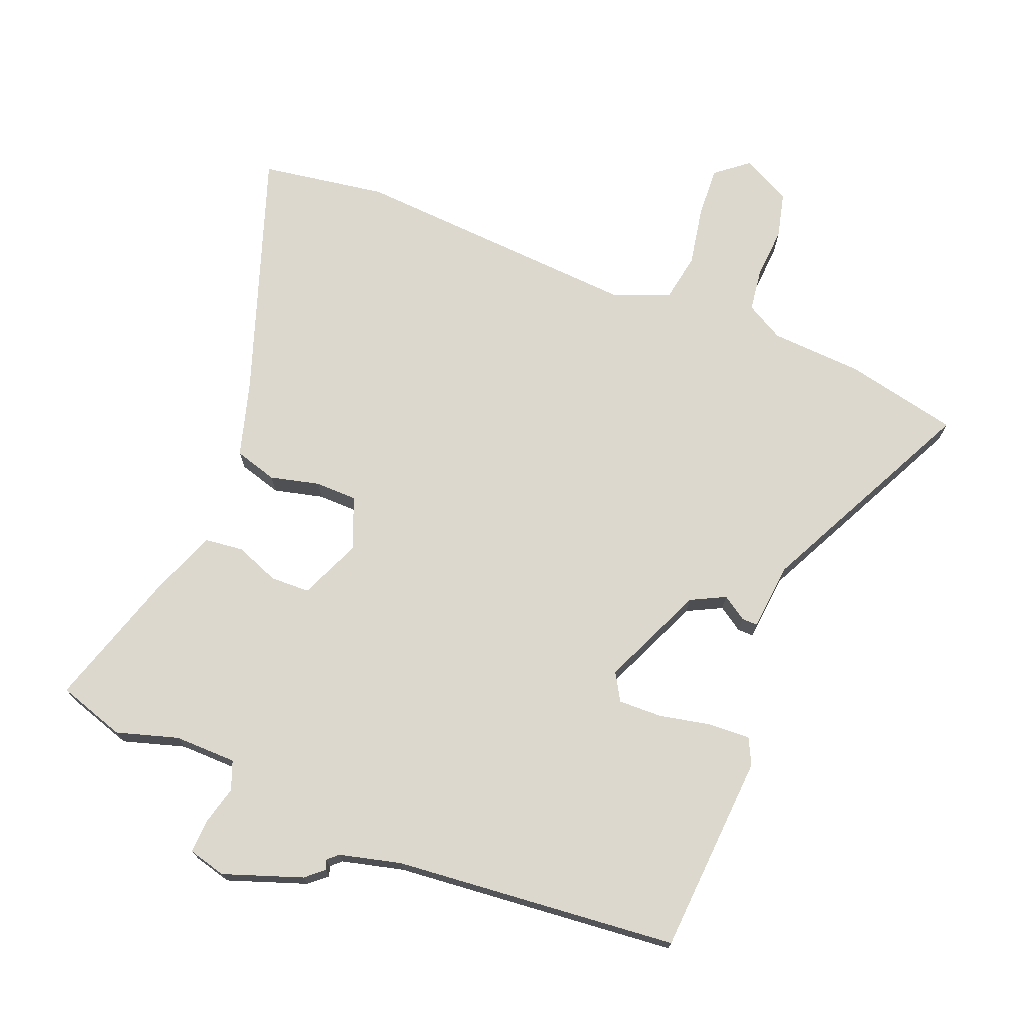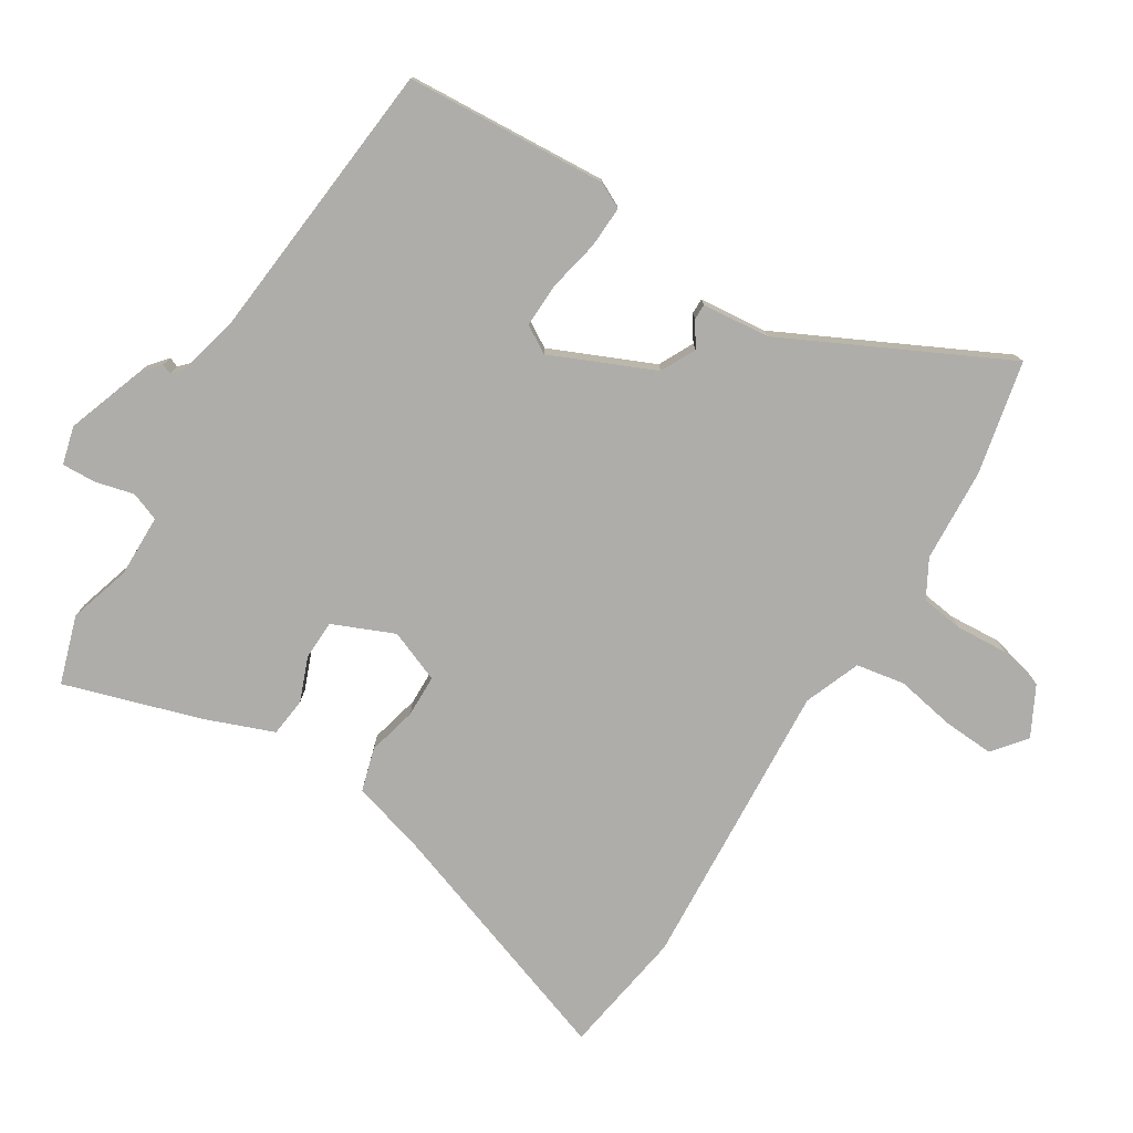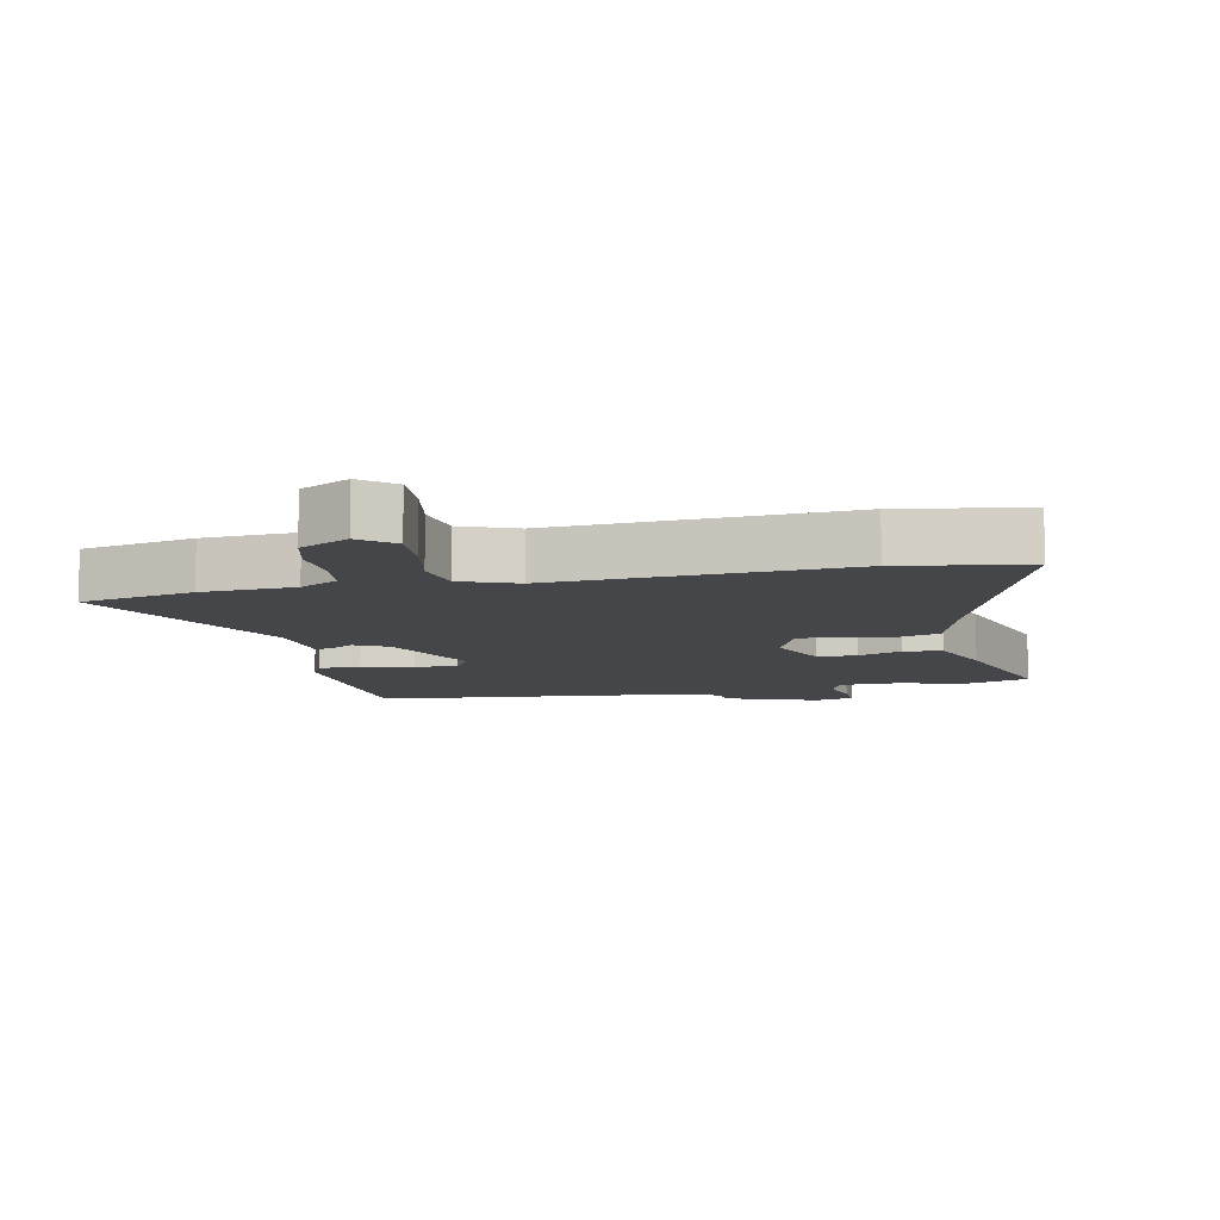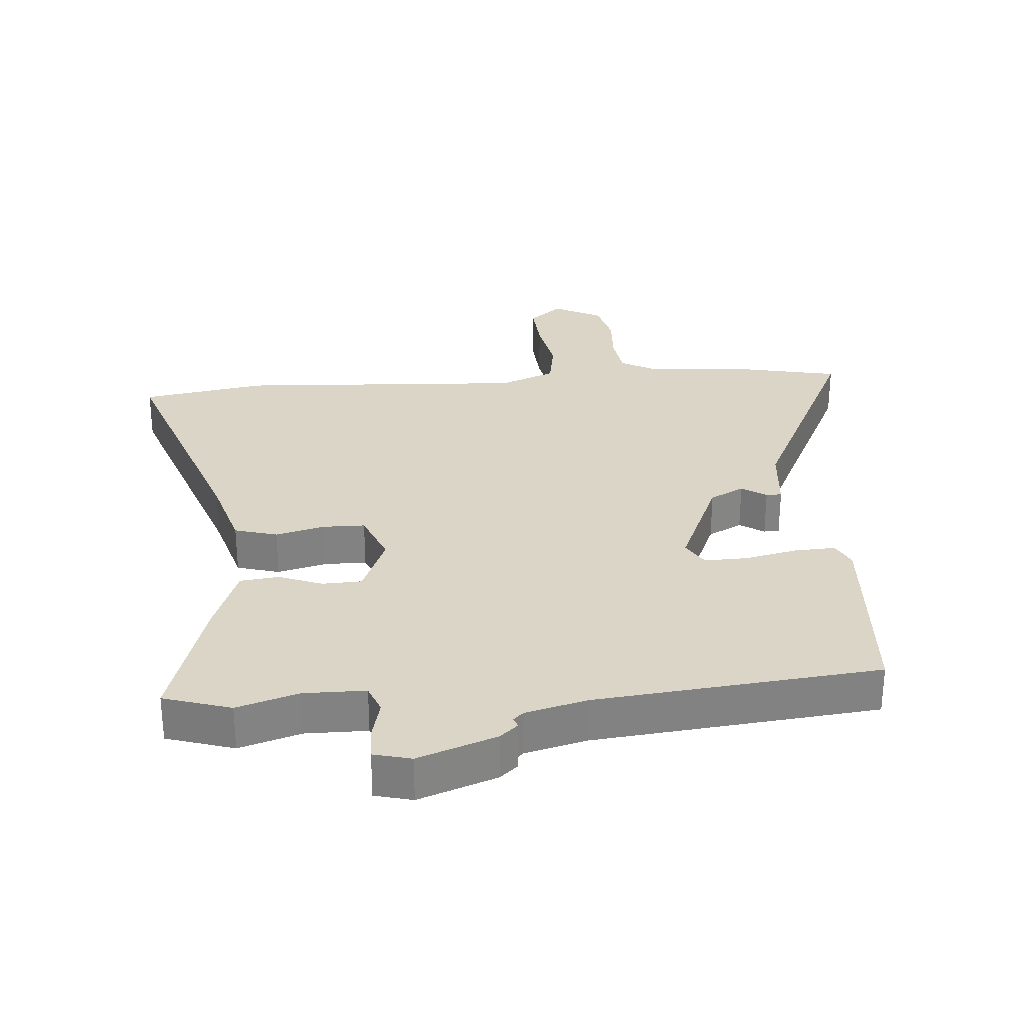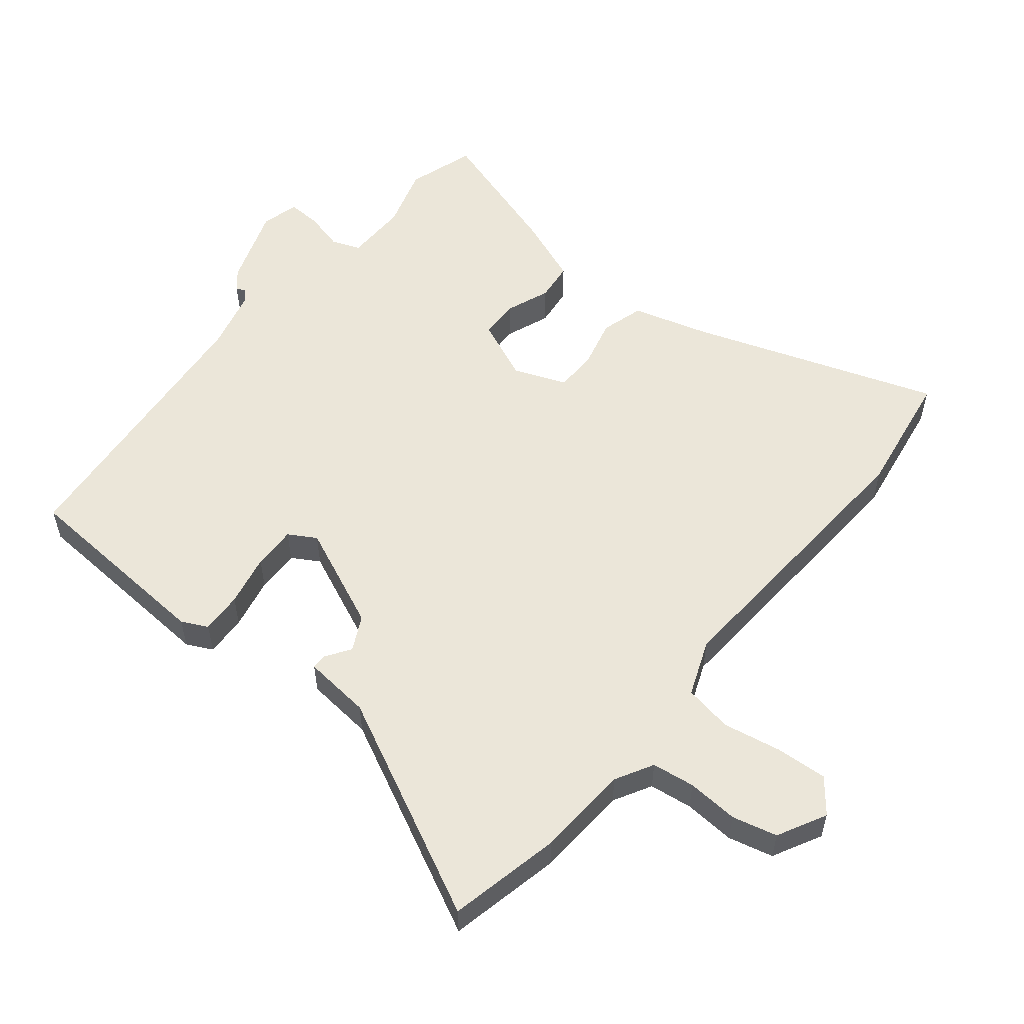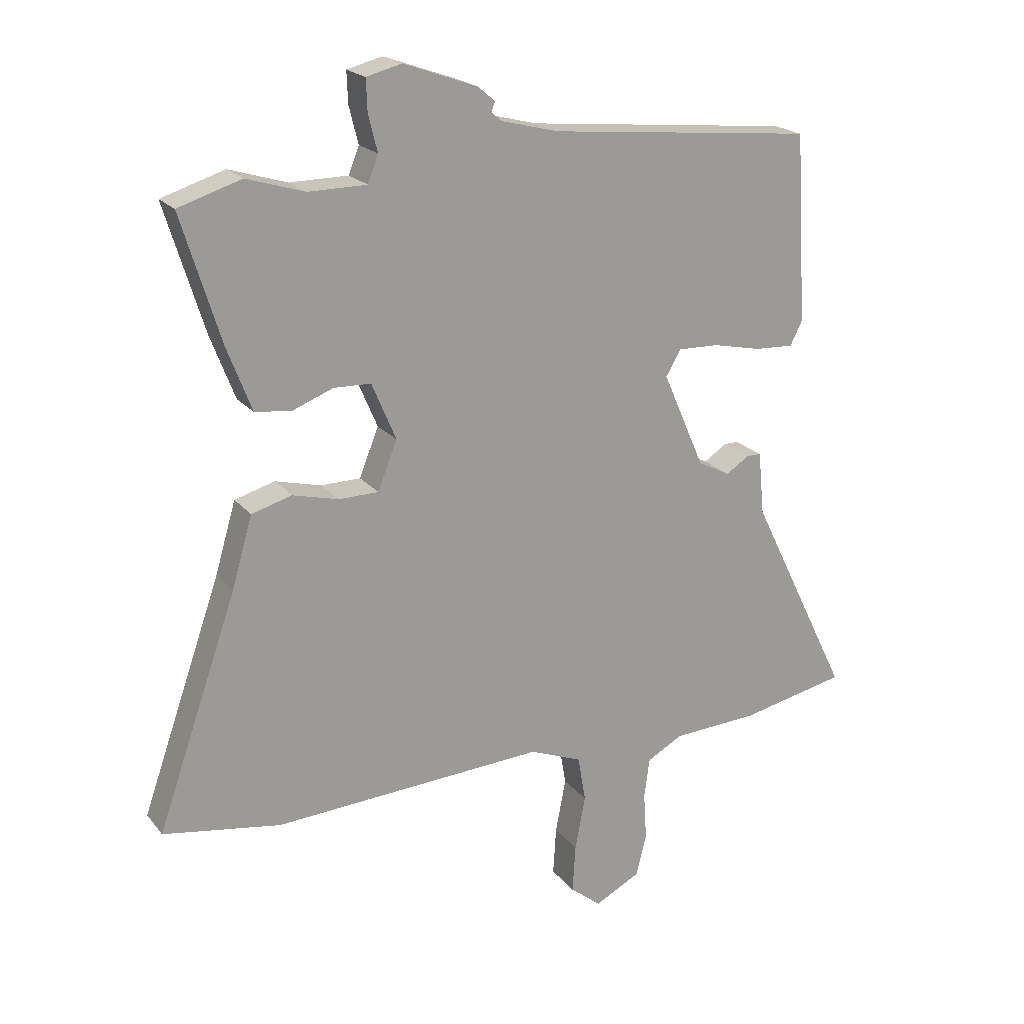
<metadata>
{"format":"obj","ext":"obj","renderer":"f3d","projection":"perspective","resolution":1024,"background":"white","views":[{"elev":72.5,"azim":22.0,"up":"+Y"},{"elev":-77.4,"azim":58.3,"up":"+Y"},{"elev":-9.7,"azim":-168.1,"up":"+Y"},{"elev":29.5,"azim":-4.7,"up":"+Y"},{"elev":55.4,"azim":129.2,"up":"+Y"},{"elev":20.4,"azim":-27.1,"up":"+Z"}]}
</metadata>
<code>
v -0.544 0.07 0.486
v -0.44 0.07 0.519
v -0.345 0.07 0.49
v -0.249 0.07 0.491
v -0.232 0.07 0.535
v -0.247 0.07 0.595
v -0.249 0.07 0.647
v -0.191 0.07 0.662
v -0.07 0.07 0.619
v -0.042 0.07 0.595
v -0.048 0.07 0.58
v -0.032 0.07 0.565
v 0.063 0.07 0.541
v 0.501 0.07 0.498
v 0.52 0.07 0.188
v 0.5 0.07 0.148
v 0.436 0.07 0.151
v 0.356 0.07 0.168
v 0.289 0.07 0.17
v 0.264 0.07 0.128
v 0.333 0.07 -0.03
v 0.386 0.07 -0.057
v 0.424 0.07 -0.032
v 0.448 0.07 -0.032
v 0.458 0.07 -0.136
v 0.624 0.07 -0.474
v 0.45 0.07 -0.511
v 0.307 0.07 -0.519
v 0.249 0.07 -0.551
v 0.24 0.07 -0.617
v 0.245 0.07 -0.696
v 0.228 0.07 -0.765
v 0.153 0.07 -0.804
v 0.102 0.07 -0.763
v 0.107 0.07 -0.684
v 0.124 0.07 -0.594
v 0.111 0.07 -0.519
v 0.025 0.07 -0.485
v -0.423 0.07 -0.512
v -0.616 0.07 -0.481
v -0.484 0.07 -0.103
v -0.45 0.07 0.014
v -0.384 0.07 0.033
v -0.308 0.07 0.014
v -0.243 0.07 0.015
v -0.211 0.07 0.095
v -0.251 0.07 0.189
v -0.312 0.07 0.191
v -0.379 0.07 0.165
v -0.439 0.07 0.172
v -0.479 0.07 0.276
v -0.544 0 0.486
v -0.44 0 0.519
v -0.345 0 0.49
v -0.249 0 0.491
v -0.232 0 0.535
v -0.247 0 0.595
v -0.249 0 0.647
v -0.191 0 0.662
v -0.07 0 0.619
v -0.042 0 0.595
v -0.048 0 0.58
v -0.032 0 0.565
v 0.063 0 0.541
v 0.501 0 0.498
v 0.52 0 0.188
v 0.5 0 0.148
v 0.436 0 0.151
v 0.356 0 0.168
v 0.289 0 0.17
v 0.264 0 0.128
v 0.333 0 -0.03
v 0.386 0 -0.057
v 0.424 0 -0.032
v 0.448 0 -0.032
v 0.458 0 -0.136
v 0.624 0 -0.474
v 0.45 0 -0.511
v 0.307 0 -0.519
v 0.249 0 -0.551
v 0.24 0 -0.617
v 0.245 0 -0.696
v 0.228 0 -0.765
v 0.153 0 -0.804
v 0.102 0 -0.763
v 0.107 0 -0.684
v 0.124 0 -0.594
v 0.111 0 -0.519
v 0.025 0 -0.485
v -0.423 0 -0.512
v -0.616 0 -0.481
v -0.484 0 -0.103
v -0.45 0 0.014
v -0.384 0 0.033
v -0.308 0 0.014
v -0.243 0 0.015
v -0.211 0 0.095
v -0.251 0 0.189
v -0.312 0 0.191
v -0.379 0 0.165
v -0.439 0 0.172
v -0.479 0 0.276
f 1 2 3
f 51 1 3
f 50 51 3
f 49 50 3
f 48 49 3
f 47 48 3 4
f 46 47 4 5
f 41 42 43 44
f 41 44 45
f 40 41 45
f 39 40 45
f 38 39 45
f 37 38 45 46
f 34 35 36
f 33 34 36
f 32 33 36
f 31 32 36
f 30 31 36
f 29 30 36 37
f 37 46 5
f 29 37 5
f 28 29 5
f 25 26 27 28
f 24 25 28
f 23 24 28
f 22 23 28
f 16 17 18
f 15 16 18
f 14 15 18
f 13 14 18
f 12 13 18 19
f 11 12 19 20
f 9 10 11
f 8 9 11
f 11 20 21
f 8 11 21
f 7 8 21
f 6 7 21
f 5 6 21
f 28 5 21
f 21 22 28
f 54 53 52
f 54 52 102
f 54 102 101
f 54 101 100
f 54 100 99
f 55 54 99 98
f 56 55 98 97
f 95 94 93 92
f 96 95 92
f 96 92 91
f 96 91 90
f 96 90 89
f 97 96 89 88
f 87 86 85
f 87 85 84
f 87 84 83
f 87 83 82
f 87 82 81
f 88 87 81 80
f 56 97 88
f 56 88 80
f 56 80 79
f 79 78 77 76
f 79 76 75
f 79 75 74
f 79 74 73
f 69 68 67
f 69 67 66
f 69 66 65
f 69 65 64
f 70 69 64 63
f 71 70 63 62
f 62 61 60
f 62 60 59
f 72 71 62
f 72 62 59
f 72 59 58
f 72 58 57
f 72 57 56
f 72 56 79
f 79 73 72
f 1 52 53 2
f 2 53 54 3
f 3 54 55 4
f 4 55 56 5
f 5 56 57 6
f 6 57 58 7
f 7 58 59 8
f 8 59 60 9
f 9 60 61 10
f 10 61 62 11
f 11 62 63 12
f 12 63 64 13
f 13 64 65 14
f 14 65 66 15
f 15 66 67 16
f 16 67 68 17
f 17 68 69 18
f 18 69 70 19
f 19 70 71 20
f 20 71 72 21
f 21 72 73 22
f 22 73 74 23
f 23 74 75 24
f 24 75 76 25
f 25 76 77 26
f 26 77 78 27
f 27 78 79 28
f 28 79 80 29
f 29 80 81 30
f 30 81 82 31
f 31 82 83 32
f 32 83 84 33
f 33 84 85 34
f 34 85 86 35
f 35 86 87 36
f 36 87 88 37
f 37 88 89 38
f 38 89 90 39
f 39 90 91 40
f 40 91 92 41
f 41 92 93 42
f 42 93 94 43
f 43 94 95 44
f 44 95 96 45
f 45 96 97 46
f 46 97 98 47
f 47 98 99 48
f 48 99 100 49
f 49 100 101 50
f 50 101 102 51
f 51 102 52 1

</code>
